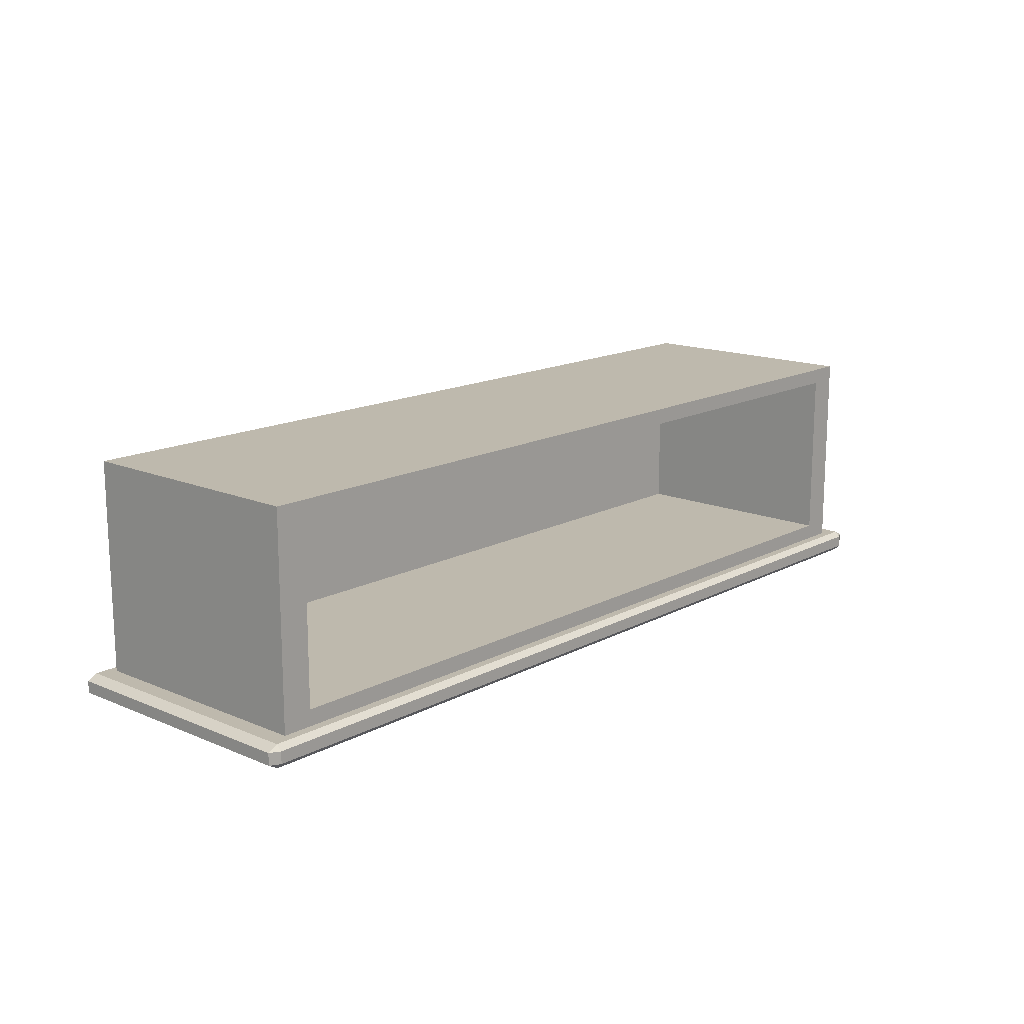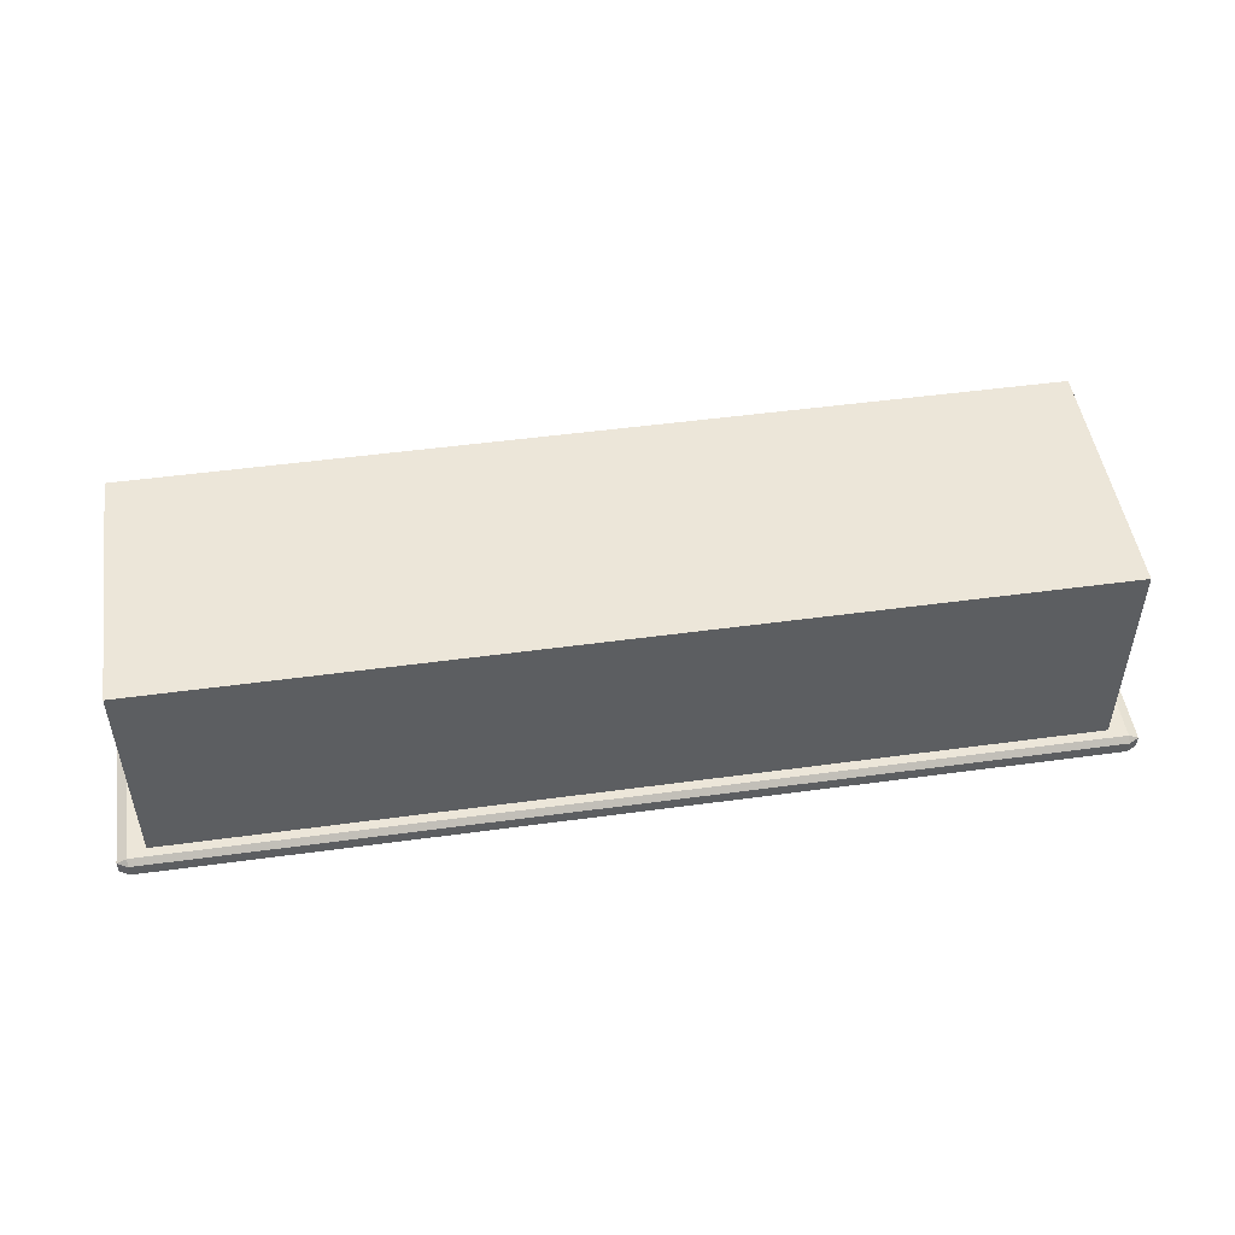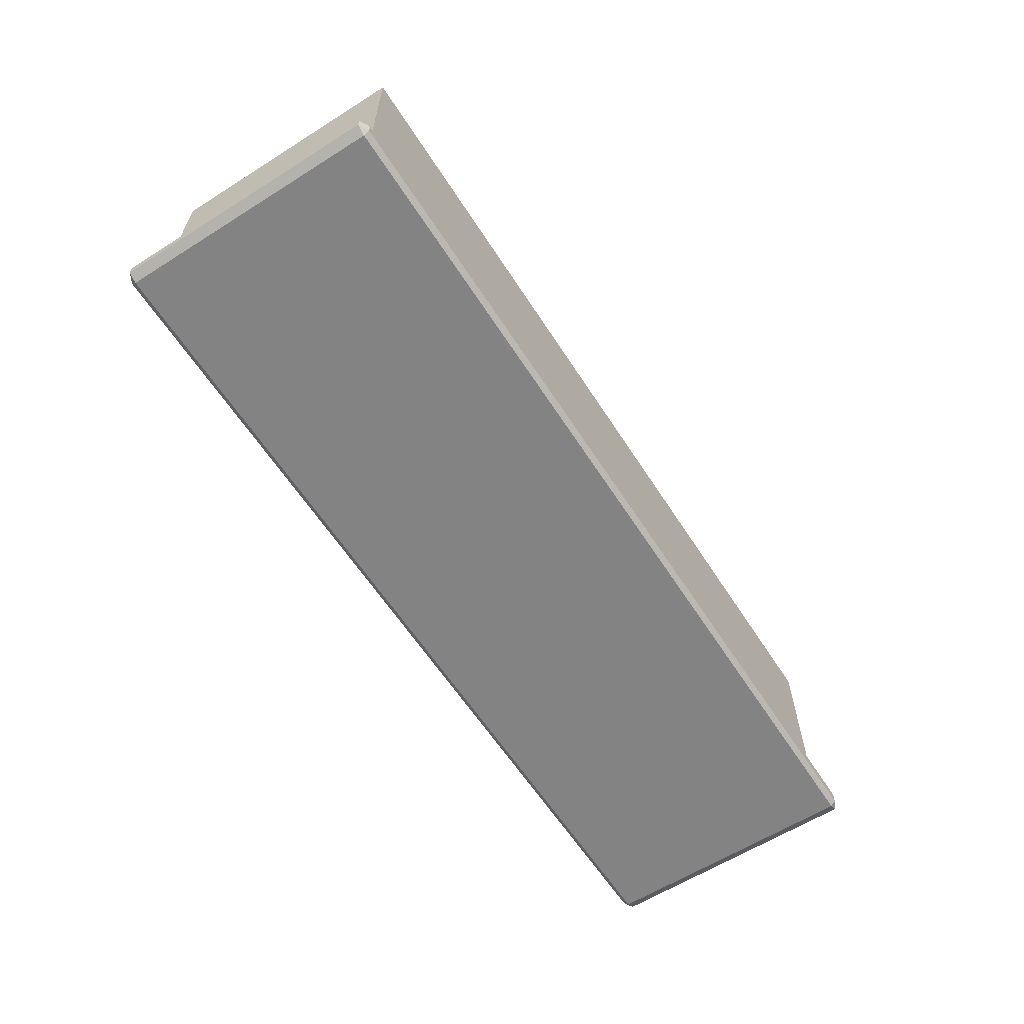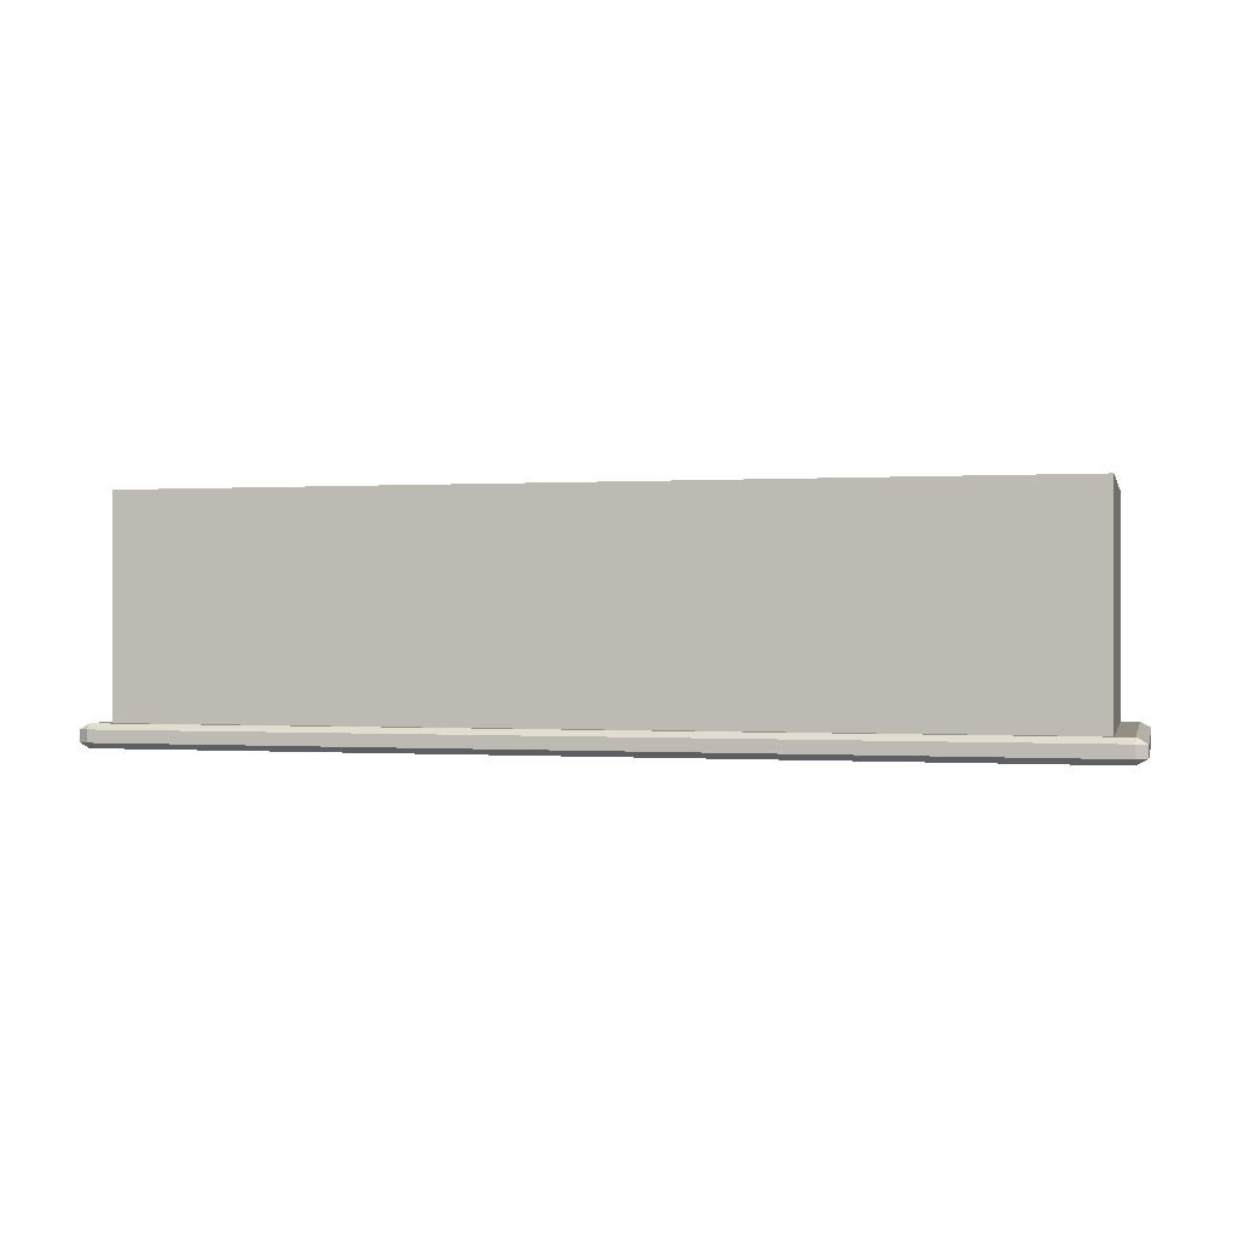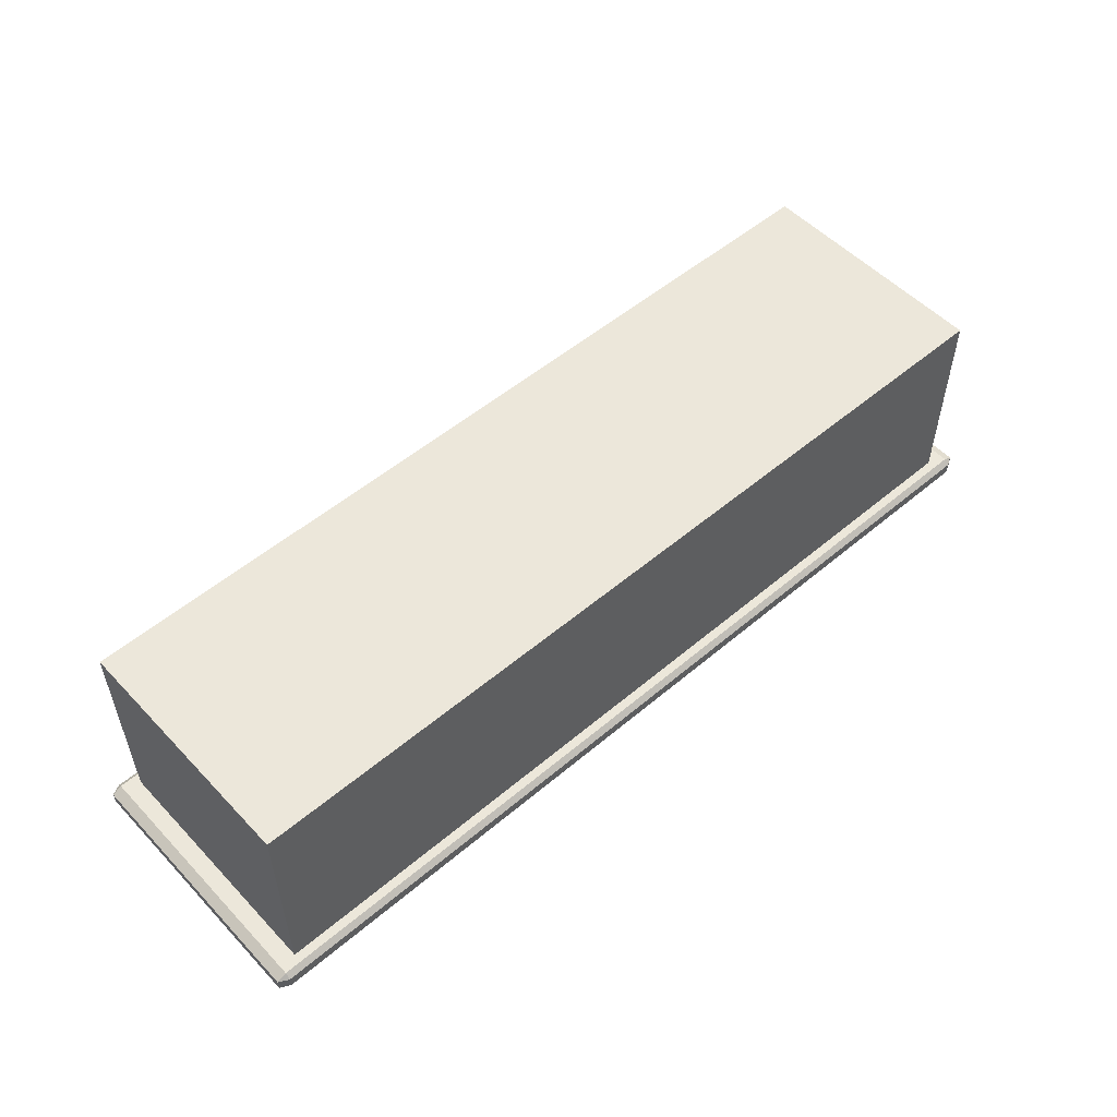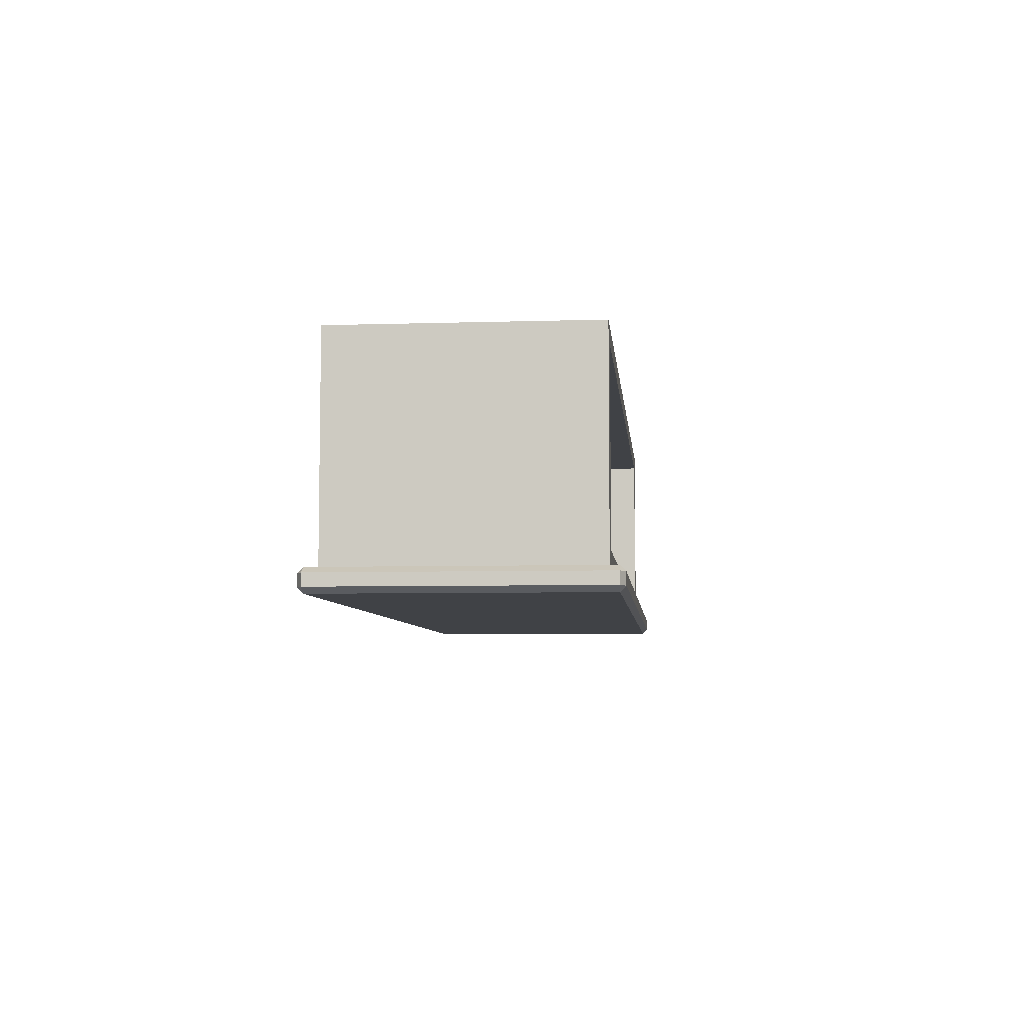
<metadata>
{"format":"obj","ext":"obj","renderer":"f3d","projection":"perspective","resolution":1024,"background":"white","views":[{"elev":15.2,"azim":-48.2,"up":"+Y"},{"elev":49.4,"azim":171.4,"up":"+Y"},{"elev":-61.2,"azim":122.7,"up":"+Y"},{"elev":-0.0,"azim":-165.6,"up":"+Y"},{"elev":53.1,"azim":137.9,"up":"+Y"},{"elev":-6.1,"azim":-84.6,"up":"+Y"}]}
</metadata>
<code>
o DresserDrawer_209_3
v -1.034 -0.1719 -0.3707
v -1.034 -0.1851 -0.3707
v -0.02184 -0.1851 -0.3707
v -0.02184 -0.1719 -0.3707
v -0.02184 -0.191 -0.3648
v -1.034 -0.191 -0.3648
v -1.034 -0.1911 -0.07062
v -0.02184 -0.1911 -0.07062
v -1.015 -0.166 -0.3548
v -1.015 0.06678 -0.3547
v -1.015 0.06669 -0.08053
v -1.015 -0.1661 -0.08061
v -0.02184 -0.172 -0.06474
v -0.02184 -0.1852 -0.06475
v -1.034 -0.1852 -0.06475
v -1.034 -0.172 -0.06474
v -1.045 -0.172 -0.07062
v -1.045 -0.1852 -0.07062
v -1.045 -0.1851 -0.3648
v -1.045 -0.1719 -0.3648
v -0.01069 -0.1719 -0.3648
v -0.01069 -0.1851 -0.3648
v -0.01069 -0.1852 -0.07062
v -0.01069 -0.172 -0.07062
v -1.034 -0.166 -0.3648
v -1.034 -0.1661 -0.07061
v -0.02184 -0.166 -0.3648
v -0.02184 -0.1661 -0.07061
v -0.04083 -0.166 -0.3548
v -0.04083 -0.1661 -0.08061
v -0.04083 0.06678 -0.3547
v -0.04083 0.06669 -0.08053
v -0.07453 -0.1483 -0.08061
v -0.9815 -0.1483 -0.08061
v -0.07453 0.04894 -0.08054
v -0.9815 0.04894 -0.08054
v -0.9815 -0.1483 -0.3373
v -0.9815 0.04903 -0.3373
v -0.07453 0.04903 -0.3373
v -0.07453 -0.1483 -0.3373
f 1 3 2
f 1 4 3
f 5 7 6
f 5 8 7
f 9 11 10
f 9 12 11
f 13 15 14
f 13 16 15
f 17 19 18
f 17 20 19
f 21 23 22
f 21 24 23
f 20 25 1
f 17 16 26
f 4 27 21
f 13 24 28
f 18 7 15
f 19 2 6
f 3 22 5
f 14 8 23
f 26 20 17
f 26 25 20
f 25 4 1
f 25 27 4
f 28 16 13
f 28 26 16
f 24 27 28
f 24 21 27
f 18 6 7
f 18 19 6
f 2 5 6
f 2 3 5
f 14 7 8
f 14 15 7
f 8 22 23
f 8 5 22
f 13 23 24
f 13 14 23
f 3 21 22
f 3 4 21
f 1 19 20
f 1 2 19
f 15 17 18
f 15 16 17
f 12 25 26
f 12 9 25
f 9 27 25
f 9 29 27
f 30 26 28
f 30 12 26
f 29 30 28
f 29 28 27
f 31 11 32
f 31 10 11
f 29 10 31
f 29 9 10
f 30 31 32
f 30 29 31
f 33 12 30
f 33 34 12
f 35 33 30
f 35 30 32
f 36 32 11
f 36 35 32
f 34 36 11
f 34 11 12
f 37 39 38
f 37 40 39
f 36 37 38
f 36 34 37
f 33 39 40
f 33 35 39
f 35 38 39
f 35 36 38
f 34 40 37
f 34 33 40

</code>
